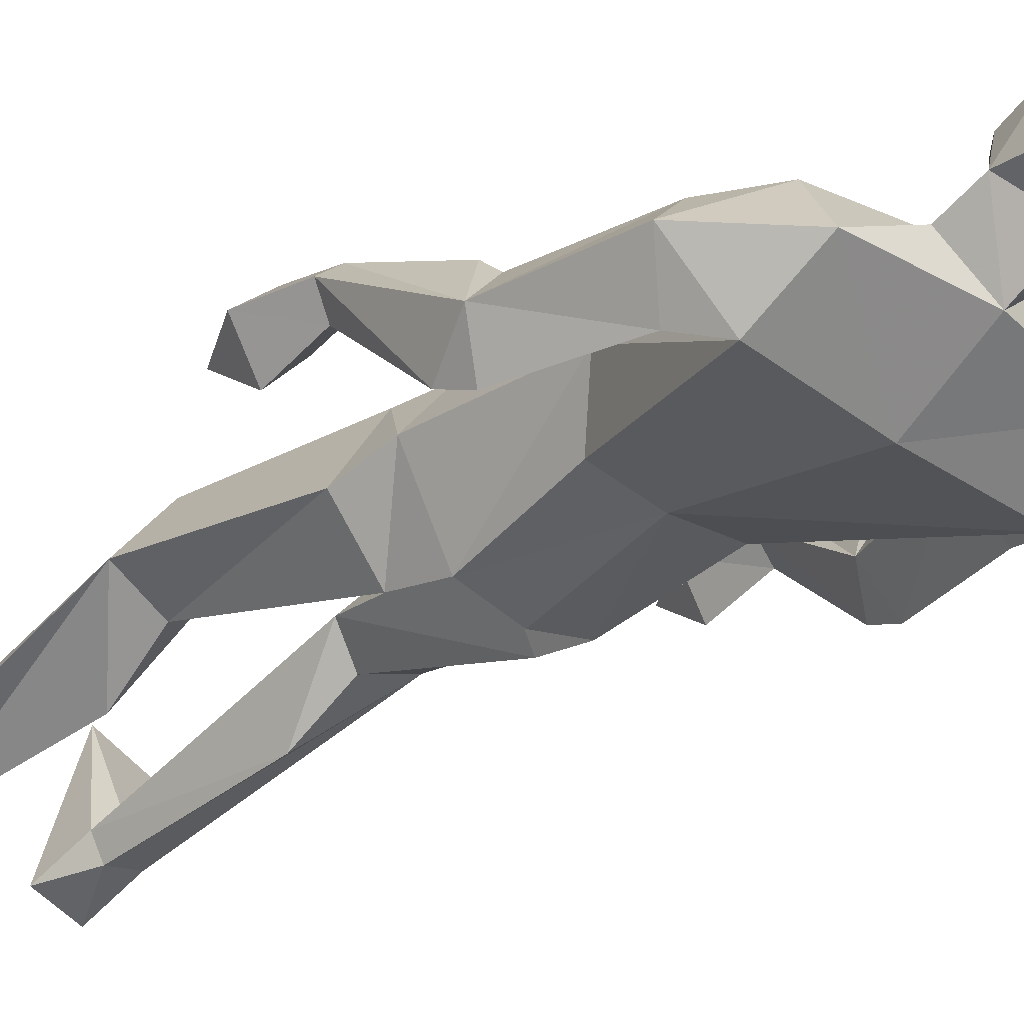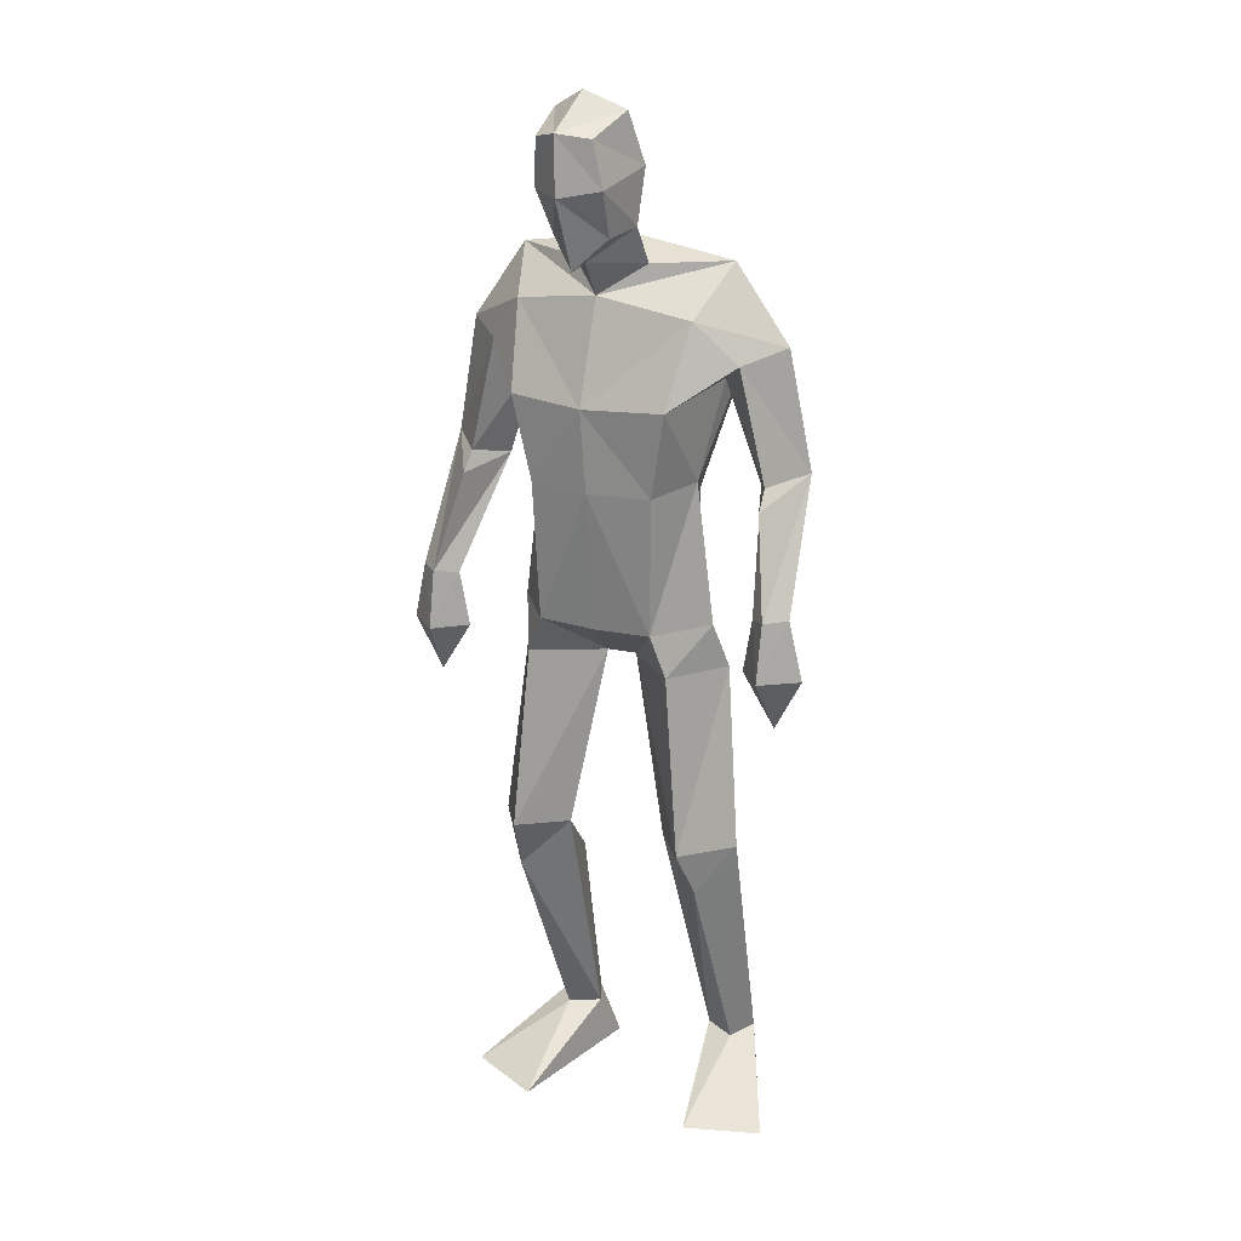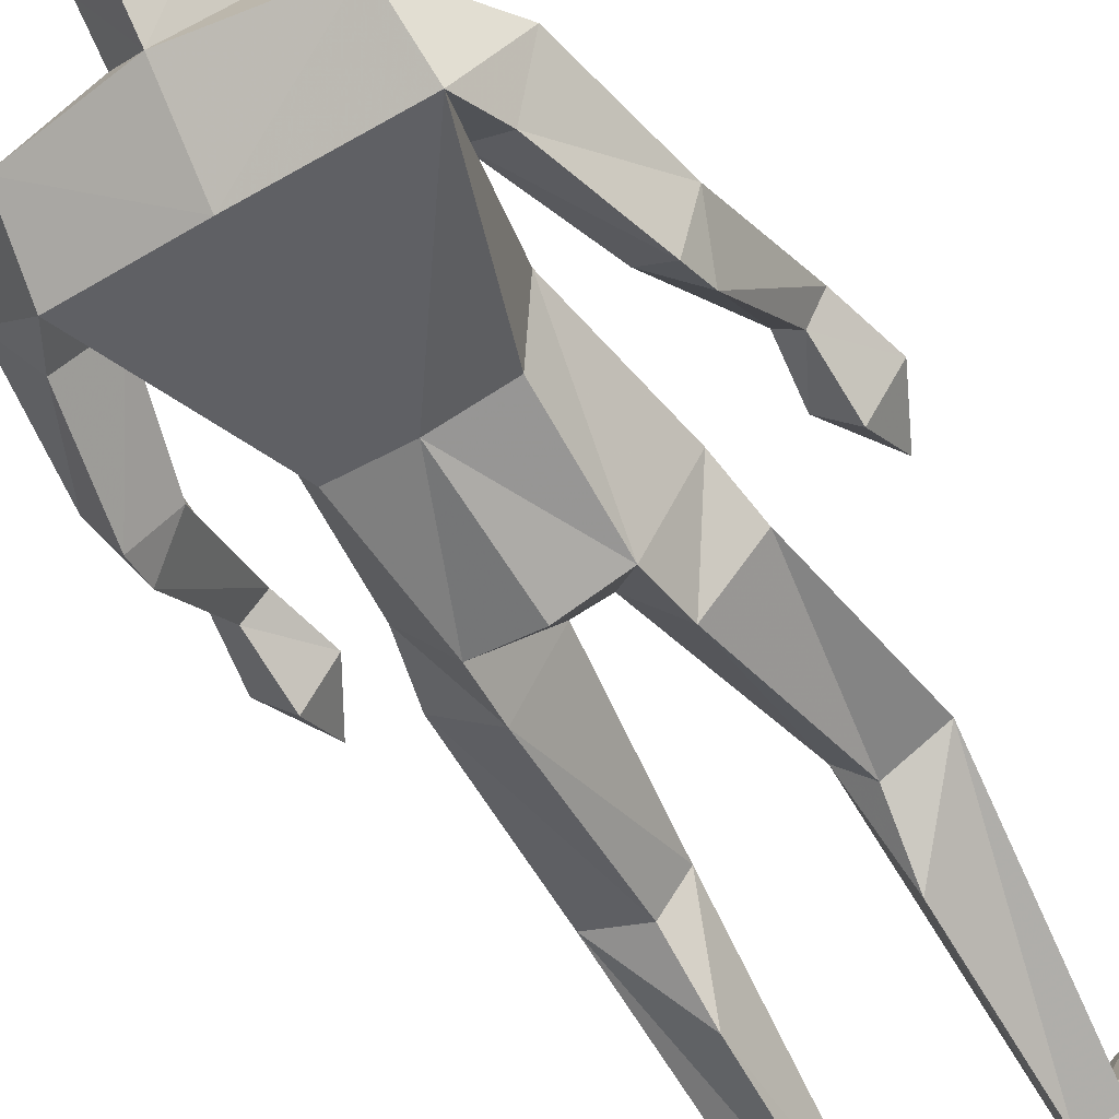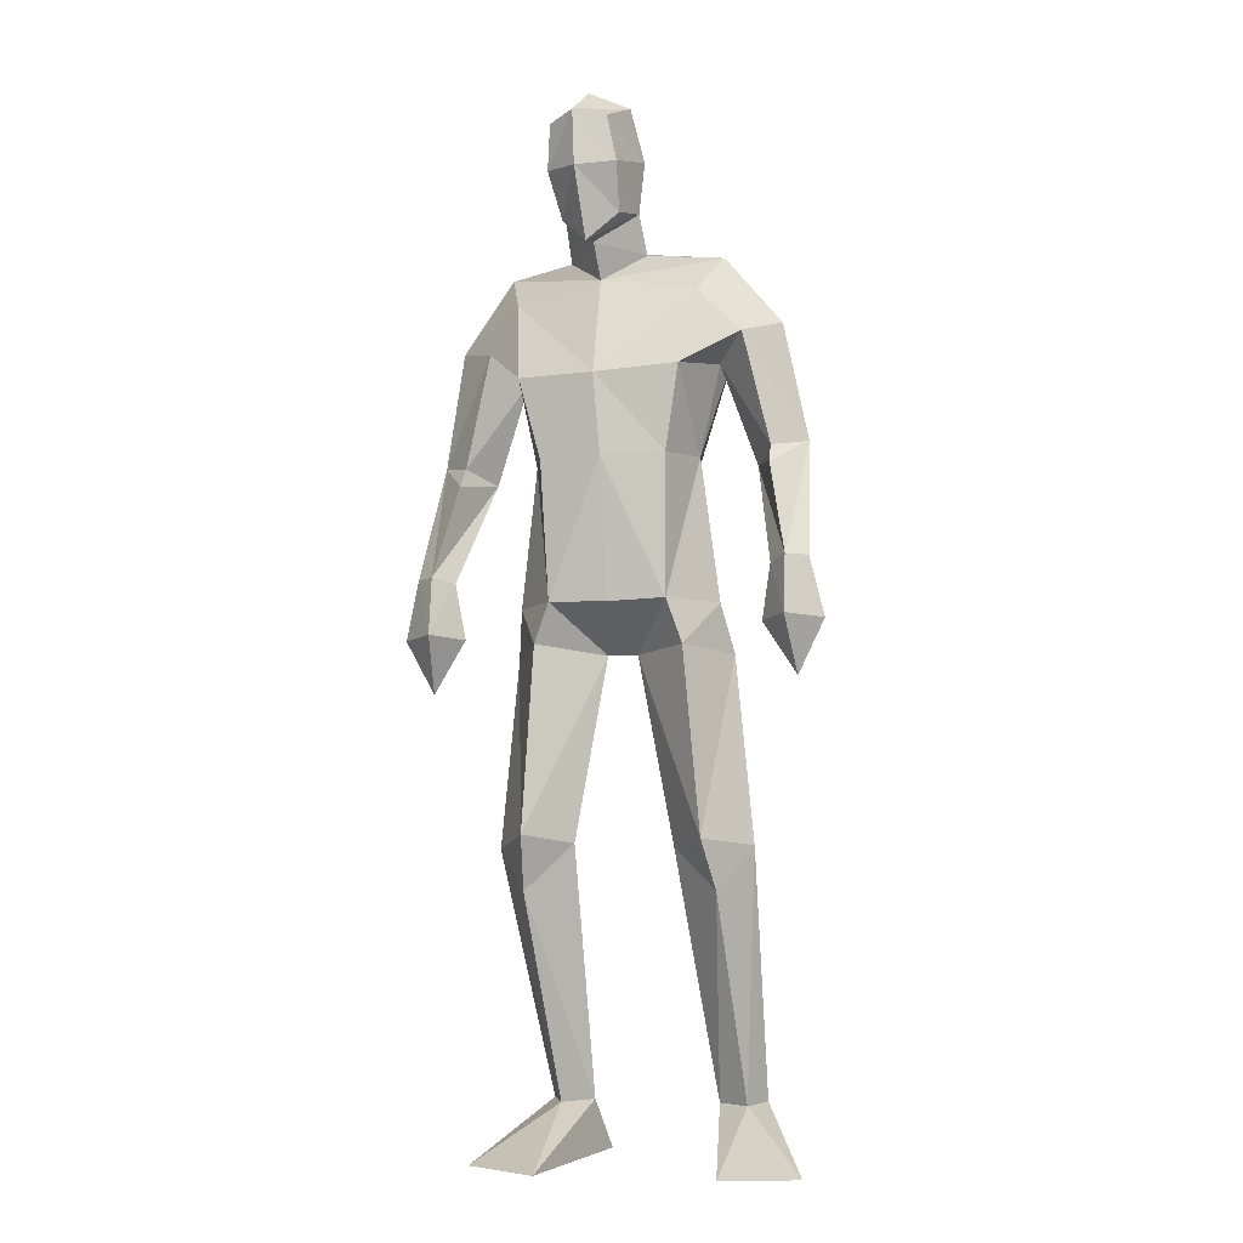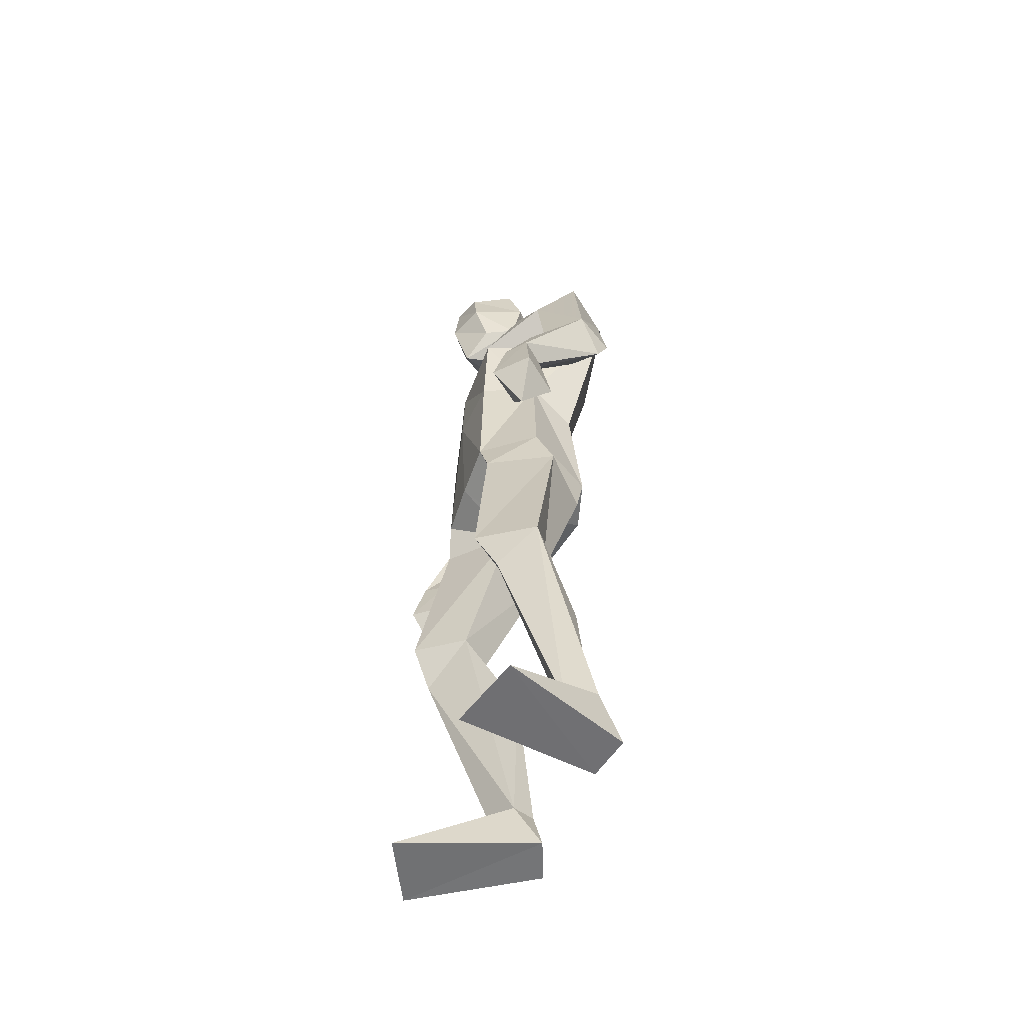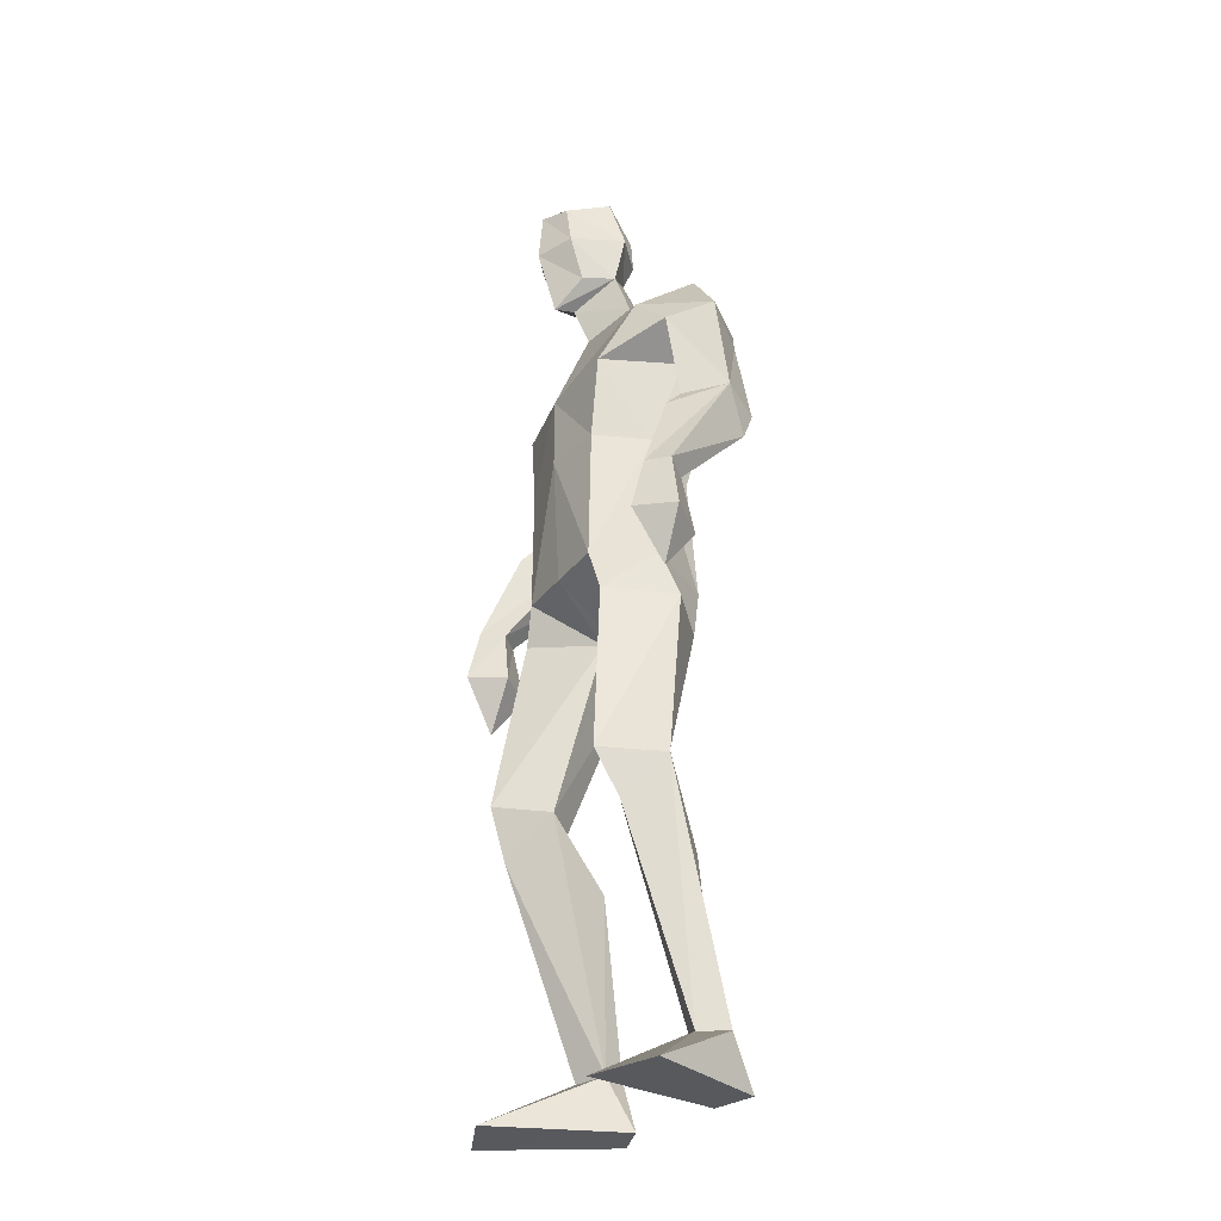
<metadata>
{"format":"obj","ext":"obj","renderer":"f3d","projection":"perspective","resolution":1024,"background":"white","views":[{"elev":-32.5,"azim":139.7,"up":"+Z"},{"elev":26.0,"azim":25.0,"up":"+Y"},{"elev":-59.5,"azim":-145.8,"up":"+Z"},{"elev":-2.5,"azim":13.8,"up":"+Y"},{"elev":-54.9,"azim":71.9,"up":"+Y"},{"elev":-29.4,"azim":59.9,"up":"+Y"}]}
</metadata>
<code>
v -0.2338 -0.001152 0.2383
v -0.2376 0.619 0.05067
v -0.2675 0.6591 0.2097
v -0.2616 1.037 0.1379
v -0.223 1.833 -0.0107
v -0.1432 1.783 0.0604
v -0.1688 1.996 0.178
v -0.215 1.903 0.09387
v -0.2329 2.094 0.1264
v -0.2436 2.127 0.02395
v -0.1762 2.113 0.1643
v -0.1481 2.037 -0.05983
v -0.2266 1.91 0.02056
v -0.2385 1.999 0.1232
v -0.2456 2.018 -0.004855
v -0.1494 1.856 0.09425
v -0.1347 1.868 -0.08949
v -0.1908 0.1175 -0.04972
v -0.1454 0.004837 -0.05275
v -0.3864 -0.001152 0.1697
v -0.2626 0.1079 -0.0309
v -0.2377 0.002334 -0.08544
v -0.2169 0.4985 -0.0247
v -0.1837 0.6376 0.1109
v -0.344 0.6222 0.09045
v -0.222 1.105 -0.1217
v -0.3327 1.003 -0.002613
v -0.2256 0.9914 -0.09446
v -0.2291 1.121 0.1464
v -0.3183 1.111 0.03025
v -0.2731 0.5441 0.1705
v -0.1691 0.1122 -0.000166
v -0.2332 0.1076 0.02857
v -0.1105 1.109 -0.1507
v -0.1357 1.015 0.02506
v -0.468 1.324 -0.1053
v -0.4398 1.163 0.09882
v -0.477 1.174 0.141
v -0.4426 1.368 0.06191
v -0.4622 1.387 -0.134
v -0.509 1.415 -0.05187
v -0.3944 1.647 0.007929
v -0.4414 1.406 0.02584
v -0.5429 1.045 0.1058
v -0.482 0.9353 0.106
v -0.4805 1.158 0.05836
v -0.4166 1.047 0.1017
v -0.4769 1.034 0.02975
v -0.518 1.17 0.1024
v -0.4732 1.057 0.1718
v -0.3975 1.378 -0.06187
v -0.4124 1.609 -0.1542
v -0.3292 1.745 0.02524
v -0.4745 1.661 -0.06836
v -0.3325 1.598 -0.07365
v -0.2911 1.406 0.01066
v -0.3868 1.698 -0.186
v -0.1134 1.356 -0.1065
v -0.3017 1.579 0.1141
v -0.2506 1.409 0.1328
v -0.2434 1.352 -0.09378
v -0.3752 1.821 -0.09825
v 0.2832 -0.000555 0.1557
v 0.124 -0.000513 0.2071
v 0.01117 0.6315 0.06947
v 0.06986 0.6231 0.0105
v 0.08701 0.6542 0.1747
v 0.1225 1.018 -0.004461
v 0.01645 1.36 -0.08955
v 0.002807 1.109 -0.1228
v -0.05835 1.841 0.003135
v -0.1109 2.103 0.1385
v -0.1698 2.173 0.05608
v -0.1538 2.111 -0.05808
v -0.08528 2.139 0.0397
v -0.1459 1.972 -0.03143
v -0.06145 2.032 0.01329
v -0.09069 2.01 0.1378
v -0.09296 1.912 0.1057
v -0.154 1.85 0.1416
v -0.06806 1.92 0.03549
v 0.06933 0.001179 -0.0895
v 0.1782 0.1105 -0.06206
v 0.083 0.1086 -0.03427
v 0.1641 0.001944 -0.1137
v 0.173 0.6355 0.05727
v 0.099 1.122 0.02947
v 0.01819 0.9999 -0.1003
v 0.01146 1.128 0.1454
v 0.04264 1.036 0.1357
v 0.1461 0.1088 -0.002658
v 0.1094 0.5491 0.1301
v 0.06718 0.4932 -0.06573
v 0.1043 0.1135 -0.08334
v -0.07442 1.017 0.01972
v -0.1078 1.121 0.1488
v -0.1051 1.016 0.02253
v 0.2385 1.358 -0.09048
v 0.2079 1.401 0.07616
v 0.2164 1.699 -0.04229
v 0.08495 1.617 -0.04385
v 0.1585 1.643 -0.1283
v 0.1448 1.674 0.03581
v 0.2045 1.439 0.03956
v 0.2554 1.094 0.1893
v 0.2723 0.9721 0.1247
v 0.2002 1.08 0.1187
v 0.3263 1.086 0.124
v 0.262 1.069 0.04746
v 0.2942 1.209 0.1193
v 0.258 1.194 0.0751
v 0.2525 1.21 0.1573
v 0.2165 1.196 0.115
v 0.1634 1.406 -0.04769
v 0.2265 1.422 -0.1204
v 0.2709 1.453 -0.03846
v 0.03555 1.597 0.1384
v 0.05547 1.758 0.05654
v 0.1107 1.714 -0.157
v 0.08916 1.844 -0.07392
v 0.009796 1.418 0.1391
v 0.05615 1.419 0.01931
v -0.1373 1.582 0.1474
v -0.1209 1.414 0.1565
v -0.1176 1.715 -0.1901
f 20 1 33
f 27 28 2
f 27 2 25
f 28 35 24
f 28 24 2
f 35 4 3
f 35 3 24
f 4 27 3
f 3 27 25
f 61 58 26
f 26 58 34
f 5 62 6
f 6 62 53
f 7 14 8
f 7 8 80
f 11 9 14
f 11 14 7
f 73 10 11
f 11 10 9
f 74 10 73
f 10 74 12
f 10 12 15
f 15 12 76
f 15 76 13
f 14 15 13
f 14 13 8
f 9 10 15
f 9 15 14
f 8 13 80
f 80 13 16
f 5 17 62
f 13 76 17
f 13 17 5
f 16 13 5
f 16 5 6
f 32 19 18
f 21 20 33
f 32 1 19
f 22 20 21
f 18 19 22
f 33 1 32
f 18 22 21
f 22 19 20
f 20 19 1
f 2 23 25
f 24 23 2
f 25 31 3
f 3 31 24
f 30 26 28
f 30 28 27
f 35 28 26
f 29 30 4
f 4 30 27
f 29 4 35
f 24 31 32
f 32 31 33
f 31 25 33
f 33 25 21
f 23 24 32
f 23 32 18
f 25 23 18
f 25 18 21
f 26 34 35
f 35 34 97
f 96 29 35
f 96 35 97
f 36 51 37
f 36 37 46
f 41 36 49
f 49 36 46
f 39 41 38
f 38 41 49
f 51 39 38
f 51 38 37
f 54 52 41
f 41 52 40
f 52 55 40
f 40 55 51
f 42 54 41
f 42 41 43
f 55 42 43
f 55 43 51
f 44 45 50
f 50 45 47
f 48 45 44
f 47 45 48
f 49 46 44
f 44 46 48
f 46 37 47
f 46 47 48
f 38 49 50
f 50 49 44
f 37 38 50
f 37 50 47
f 43 39 51
f 41 39 43
f 51 36 40
f 40 36 41
f 55 59 42
f 42 59 53
f 55 52 57
f 62 57 54
f 54 57 52
f 53 62 54
f 53 54 42
f 60 56 29
f 29 56 30
f 55 57 56
f 56 57 61
f 59 55 56
f 59 56 60
f 57 125 58
f 57 58 61
f 123 59 60
f 123 60 124
f 124 60 29
f 124 29 96
f 6 53 123
f 123 53 59
f 56 61 26
f 56 26 30
f 62 17 125
f 62 125 57
f 63 91 64
f 88 68 66
f 66 68 86
f 95 88 65
f 65 88 66
f 90 95 67
f 67 95 65
f 68 90 67
f 68 67 86
f 58 69 70
f 58 70 34
f 120 71 6
f 120 6 118
f 78 7 79
f 79 7 80
f 72 11 78
f 78 11 7
f 75 73 11
f 75 11 72
f 74 73 75
f 74 75 12
f 12 75 77
f 12 77 76
f 76 77 81
f 77 78 81
f 81 78 79
f 75 72 77
f 77 72 78
f 81 79 80
f 81 80 16
f 71 120 17
f 76 81 17
f 17 81 71
f 81 16 71
f 71 16 6
f 84 94 82
f 83 91 63
f 84 82 64
f 85 83 63
f 94 85 82
f 91 84 64
f 94 83 85
f 82 85 63
f 82 63 64
f 66 86 93
f 65 66 93
f 86 67 92
f 67 65 92
f 70 87 88
f 88 87 68
f 95 70 88
f 87 89 90
f 87 90 68
f 89 95 90
f 92 65 84
f 92 84 91
f 86 92 91
f 86 91 83
f 65 93 84
f 84 93 94
f 93 86 94
f 94 86 83
f 34 70 95
f 34 95 97
f 89 96 97
f 89 97 95
f 114 98 113
f 113 98 111
f 98 116 110
f 98 110 111
f 116 99 112
f 116 112 110
f 99 114 112
f 112 114 113
f 102 100 116
f 102 116 115
f 101 102 115
f 101 115 114
f 100 103 116
f 116 103 104
f 103 101 104
f 104 101 114
f 108 105 106
f 105 107 106
f 109 108 106
f 107 109 106
f 111 110 108
f 111 108 109
f 113 111 107
f 107 111 109
f 110 112 105
f 110 105 108
f 112 113 105
f 105 113 107
f 104 114 99
f 116 104 99
f 114 115 98
f 115 116 98
f 101 103 117
f 103 118 117
f 101 119 102
f 119 120 100
f 119 100 102
f 120 118 100
f 100 118 103
f 122 121 89
f 122 89 87
f 119 101 122
f 119 122 69
f 101 117 122
f 122 117 121
f 125 119 58
f 58 119 69
f 117 123 121
f 121 123 124
f 121 124 89
f 89 124 96
f 118 6 123
f 118 123 117
f 69 122 70
f 70 122 87
f 17 120 125
f 125 120 119

</code>
